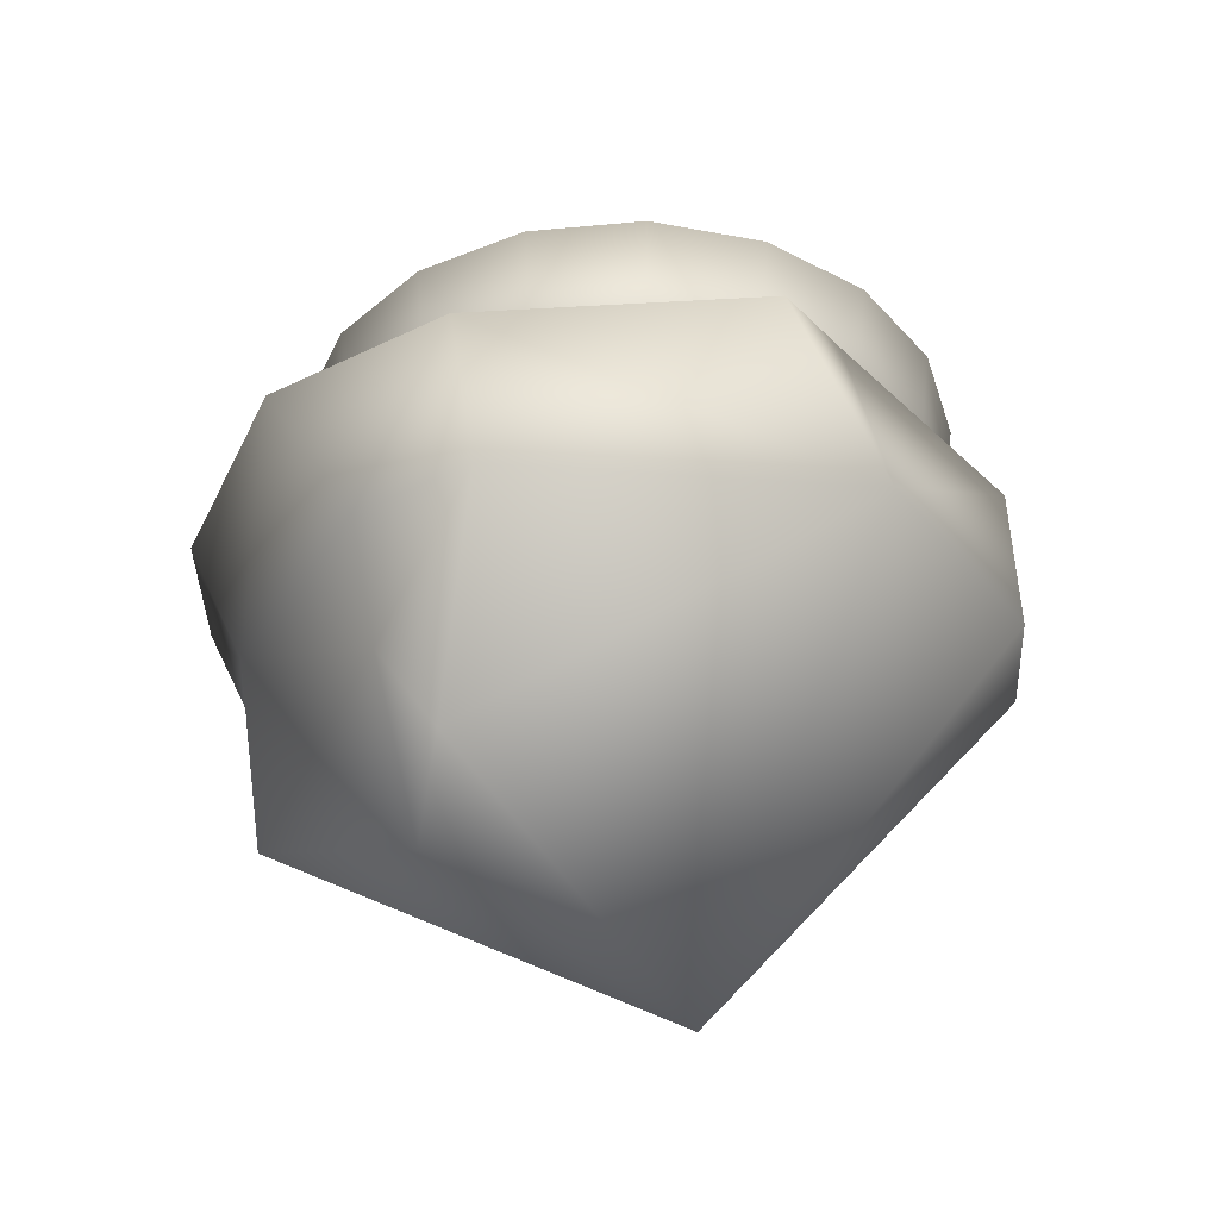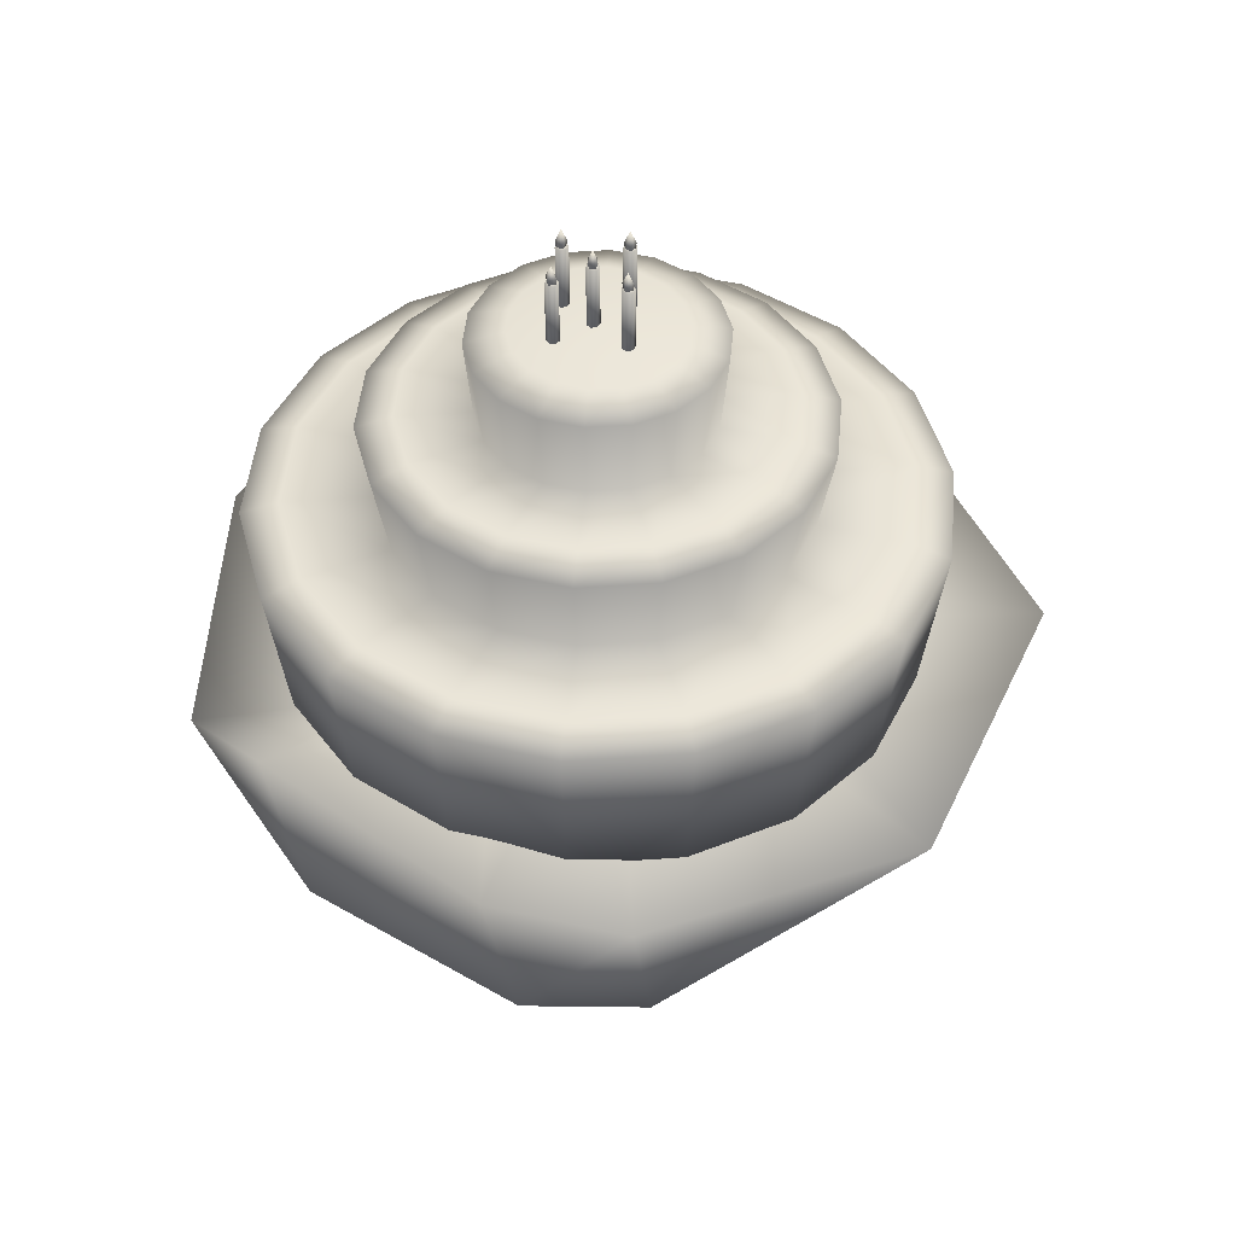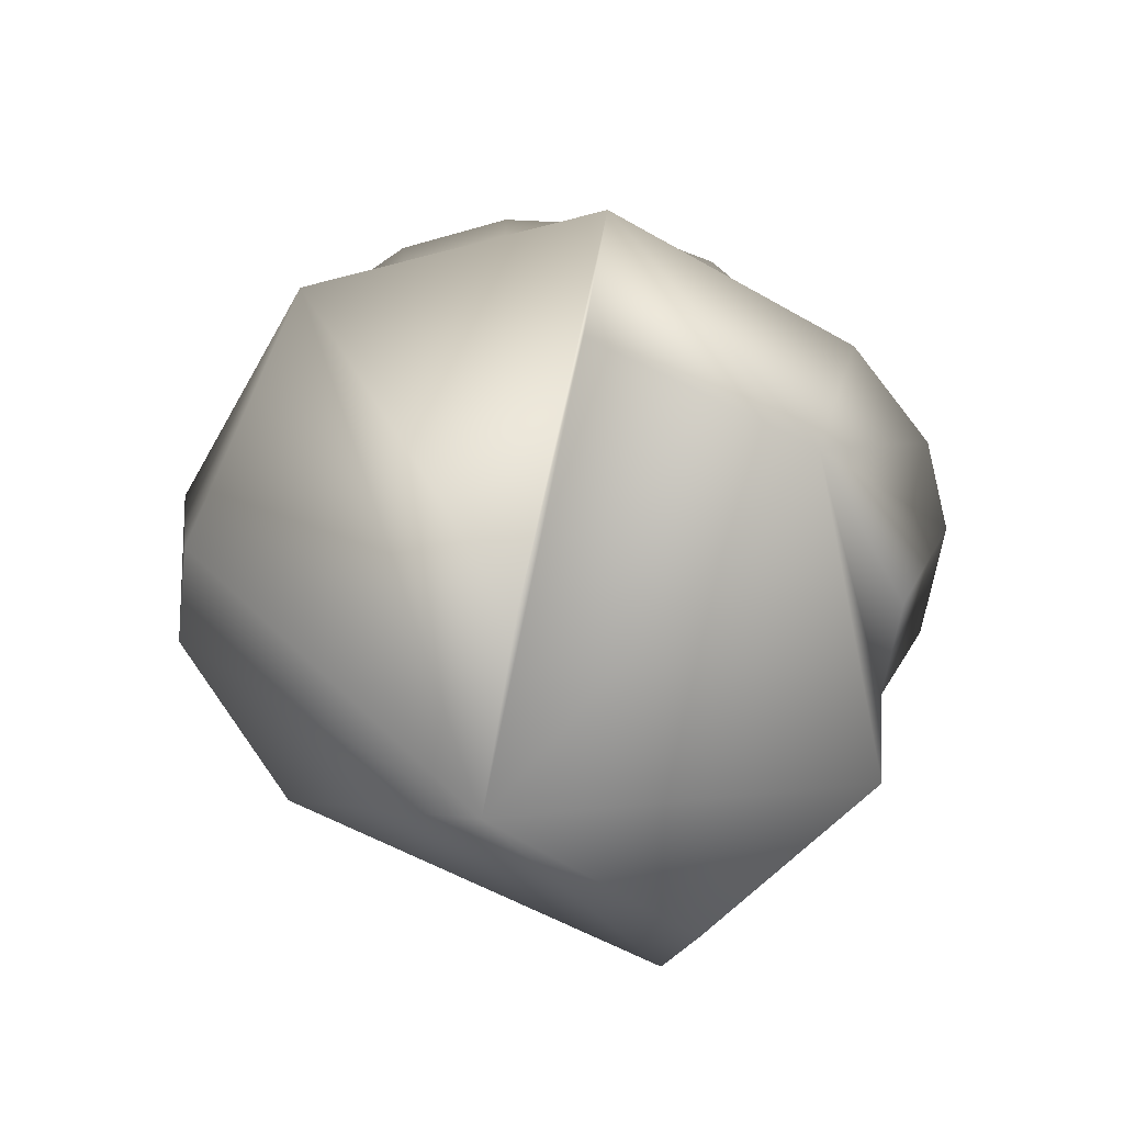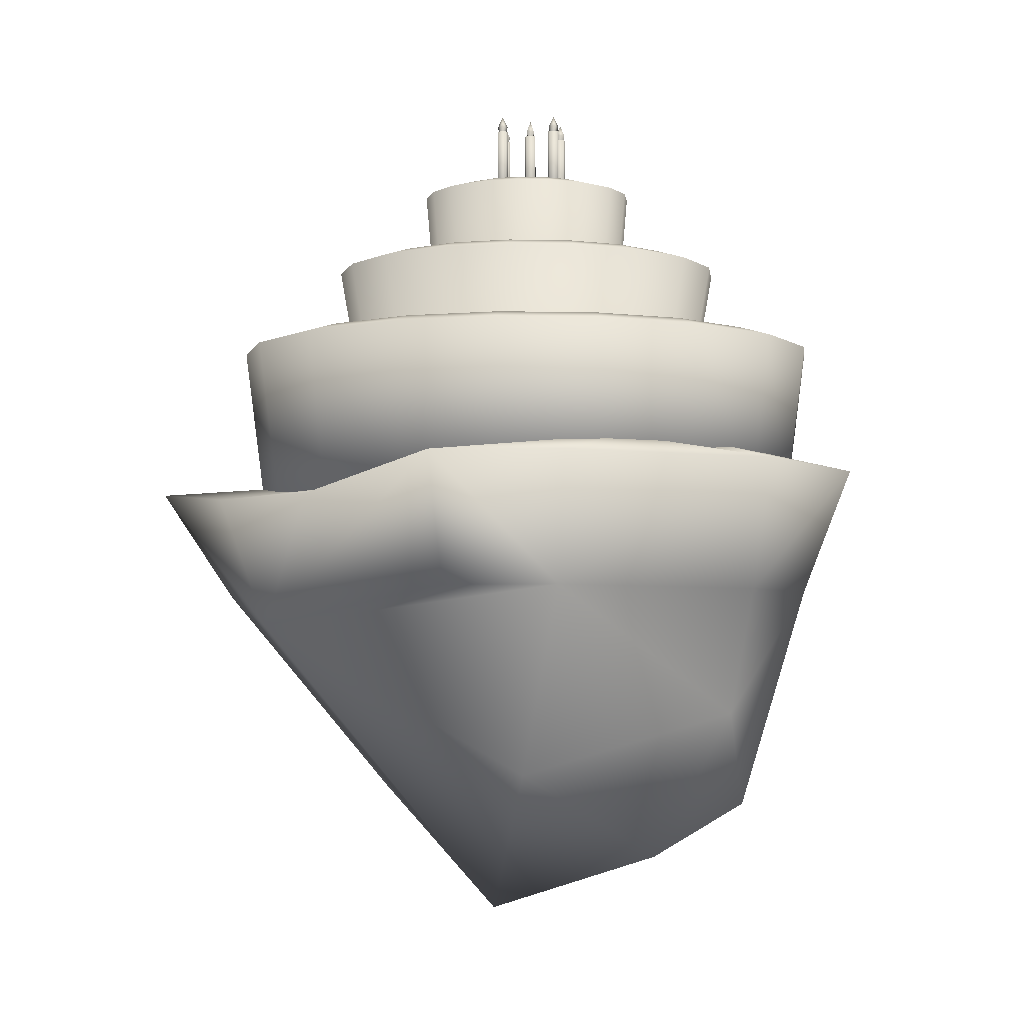
<metadata>
{"format":"obj","ext":"obj","renderer":"f3d","projection":"perspective","resolution":1024,"background":"white","views":[{"elev":-38.9,"azim":-133.3,"up":"+Y"},{"elev":46.1,"azim":-44.7,"up":"+Y"},{"elev":-55.5,"azim":37.1,"up":"+Y"},{"elev":-4.0,"azim":136.4,"up":"+Y"}]}
</metadata>
<code>
v  -0.2302 14.43 -11.4
v  -0.2328 19.24 -12.6
v  8.278 19.24 -10.51
v  8.548 12.19 -8.889
v  -2.159 10.85 -10.26
v  -4.718 19.24 -11.38
v  -13 19.24 -0.8791
v  -0.5144 6.069 2.311
v  -11.28 19.24 7.45
v  -8.278 19.24 10.51
v  0.2699 23.51 14.61
v  1.611 24.04 -15.1
v  9.596 24.04 -12.18
v  -5.47 24.04 -13.2
v  -13.34 24.04 -5.968
v  -12.93 24.04 -3.003
v  -11.81 24.04 6.437
v  -9.011 23.51 10.4
v  10.96 23.51 10.43
v  3.074 11.3 5.203
v  8.635 19.24 8.797
v  13 17.8 0.8791
v  15.07 22.61 1.019
v  14.97 22.61 -4.053
v  13.07 24.04 -8.637
v  11.28 19.24 -7.45
v  0.381 24.94 -10.08
v  3.571 25.18 -9.299
v  -1.3 25.18 -9.628
v  -6.729 24.19 -1.118
v  -7.286 24.19 0.4824
v  -7.255 24.19 2.123
v  -4.227 24.04 2.793
v  -3.103 23.51 3.938
v  -1.605 23.51 4.608
v  0.0873 23.51 4.723
v  3.237 23.51 3.298
v  4.314 24.04 1.93
v  4.872 24.04 0.3295
v  4.841 24.04 -1.311
v  4.227 24.04 -2.793
v  0 24.04 -0
v  0.8774 8.817 -8.346
v  0 22.94 -0.2701
v  3.449 22.94 -1.526
v  3.671 22.94 -0.2701
v  2.812 22.94 -2.63
v  1.835 22.94 -3.449
v  0.6374 22.94 -3.885
v  -0.6374 22.94 -3.885
v  -1.835 22.94 -3.449
v  -2.812 22.94 -2.63
v  -3.449 22.94 -1.526
v  -3.671 22.94 -0.2701
v  -3.449 22.94 0.9854
v  -2.812 22.94 2.09
v  -1.835 22.94 2.909
v  -0.6374 22.94 3.345
v  0.6374 22.94 3.345
v  1.835 22.94 2.909
v  2.812 22.94 2.09
v  3.449 22.94 0.9854
v  6.899 22.94 -2.781
v  7.342 22.94 -0.2701
v  5.624 22.94 -4.989
v  3.671 22.94 -6.628
v  1.275 22.94 -7.5
v  -1.275 22.94 -7.5
v  -3.671 22.94 -6.628
v  -5.624 22.94 -4.989
v  -6.899 22.94 -2.781
v  -7.342 22.94 -0.2701
v  -6.899 22.94 2.241
v  -5.624 22.94 4.449
v  -3.671 22.94 6.088
v  -1.275 22.94 6.96
v  1.275 22.94 6.96
v  3.671 22.94 6.088
v  5.624 22.94 4.449
v  6.899 22.94 2.241
v  10.35 22.94 -4.037
v  11.01 22.94 -0.2701
v  8.436 22.94 -7.349
v  5.506 22.94 -9.807
v  1.912 22.94 -11.12
v  -1.912 22.94 -11.12
v  -5.506 22.94 -9.807
v  -8.436 22.94 -7.349
v  -10.35 22.94 -4.037
v  -11.01 22.94 -0.2701
v  -10.35 22.94 3.496
v  -8.436 22.94 6.809
v  -5.506 22.94 9.267
v  -1.912 22.94 10.58
v  1.912 22.94 10.58
v  5.506 22.94 9.267
v  8.436 22.94 6.809
v  10.35 22.94 3.496
v  11.84 29.36 -0.2701
v  11.13 29.36 -4.32
v  9.07 29.36 -7.881
v  5.92 29.36 -10.52
v  2.056 29.36 -11.93
v  -2.056 29.36 -11.93
v  -5.92 29.36 -10.52
v  -9.07 29.36 -7.881
v  -11.13 29.36 -4.32
v  -11.84 29.36 -0.2701
v  -11.13 29.36 3.78
v  -9.07 29.36 7.341
v  -5.92 29.36 9.984
v  -2.056 29.36 11.39
v  2.056 29.36 11.39
v  5.92 29.36 9.984
v  9.07 29.36 7.341
v  11.13 29.36 3.78
v  9.885 29.75 -3.868
v  6.899 29.75 -2.781
v  7.342 29.75 -0.2701
v  10.52 29.75 -0.2701
v  5.624 29.75 -4.989
v  8.058 29.75 -7.032
v  5.26 29.75 -9.38
v  3.671 29.75 -6.628
v  1.827 29.75 -10.63
v  1.275 29.75 -7.5
v  -1.275 29.75 -7.5
v  -1.827 29.75 -10.63
v  -3.671 29.75 -6.628
v  -5.26 29.75 -9.38
v  -8.058 29.75 -7.032
v  -5.624 29.75 -4.989
v  -9.885 29.75 -3.868
v  -6.899 29.75 -2.781
v  -10.52 29.75 -0.2701
v  -7.342 29.75 -0.2701
v  -6.899 29.75 2.241
v  -9.885 29.75 3.328
v  -8.058 29.75 6.492
v  -5.624 29.75 4.449
v  -3.671 29.75 6.088
v  -5.26 29.75 8.84
v  -1.275 29.75 6.96
v  -1.827 29.75 10.09
v  1.275 29.75 6.96
v  1.827 29.75 10.09
v  3.671 29.75 6.088
v  5.26 29.75 8.84
v  8.058 29.75 6.492
v  5.624 29.75 4.449
v  6.899 29.75 2.241
v  9.885 29.75 3.328
v  6.212 33.23 -2.531
v  3.779 33.23 -1.645
v  4.021 33.23 -0.2701
v  6.611 33.23 -0.2701
v  5.064 33.23 -4.519
v  3.08 33.23 -2.855
v  3.305 33.23 -5.995
v  2.011 33.23 -3.752
v  1.148 33.23 -6.78
v  0.6983 33.23 -4.23
v  -1.148 33.23 -6.78
v  -0.6983 33.23 -4.23
v  -2.011 33.23 -3.752
v  -3.305 33.23 -5.995
v  -3.08 33.23 -2.855
v  -5.064 33.23 -4.519
v  -3.779 33.23 -1.645
v  -6.212 33.23 -2.531
v  -6.611 33.23 -0.2701
v  -4.021 33.23 -0.2701
v  -6.212 33.23 1.991
v  -3.779 33.23 1.105
v  -3.08 33.23 2.315
v  -5.064 33.23 3.979
v  -2.011 33.23 3.212
v  -3.305 33.23 5.455
v  -0.6983 33.23 3.69
v  -1.148 33.23 6.24
v  1.148 33.23 6.24
v  0.6983 33.23 3.69
v  3.305 33.23 5.455
v  2.011 33.23 3.212
v  5.064 33.23 3.979
v  3.08 33.23 2.315
v  3.779 33.23 1.105
v  6.212 33.23 1.991
v  0 36.53 -0.2701
v  2.925 36.53 -0.2701
v  2.748 36.53 -1.27
v  2.24 36.53 -2.15
v  1.462 36.53 -2.803
v  0.5078 36.53 -3.15
v  -0.5078 36.53 -3.15
v  -1.462 36.53 -2.803
v  -2.24 36.53 -2.15
v  -2.748 36.53 -1.27
v  -2.925 36.53 -0.2701
v  -2.748 36.53 0.7302
v  -2.24 36.53 1.61
v  -1.462 36.53 2.263
v  -0.5078 36.53 2.61
v  0.5078 36.53 2.61
v  1.462 36.53 2.263
v  2.24 36.53 1.61
v  2.748 36.53 0.7302
v  7.405 32.84 -2.965
v  7.881 32.84 -0.2701
v  6.037 32.84 -5.336
v  3.94 32.84 -7.095
v  1.369 32.84 -8.031
v  -1.369 32.84 -8.031
v  -3.94 32.84 -7.095
v  -6.037 32.84 -5.336
v  -7.405 32.84 -2.965
v  -7.881 32.84 -0.2701
v  -7.405 32.84 2.425
v  -6.037 32.84 4.795
v  -3.94 32.84 6.555
v  -1.369 32.84 7.491
v  1.369 32.84 7.491
v  3.94 32.84 6.555
v  6.037 32.84 4.795
v  7.405 32.84 2.425
v  4.017 36.14 -1.732
v  4.274 36.14 -0.2701
v  3.274 36.14 -3.018
v  2.137 36.14 -3.972
v  0.7422 36.14 -4.48
v  -0.7422 36.14 -4.48
v  -2.137 36.14 -3.972
v  -3.274 36.14 -3.018
v  -4.017 36.14 -1.732
v  -4.274 36.14 -0.2701
v  -4.017 36.14 1.192
v  -3.274 36.14 2.478
v  -2.137 36.14 3.432
v  -0.7422 36.14 3.939
v  0.7422 36.14 3.939
v  2.137 36.14 3.432
v  3.274 36.14 2.478
v  4.017 36.14 1.192
v  1.448 39.46 -0.3005
v  1.592 39.02 -0.4439
v  1.305 39.02 -0.4439
v  1.305 39.02 -0.157
v  1.592 39.02 -0.157
v  1.379 38.43 -0.3698
v  1.518 38.43 -0.3698
v  1.379 38.43 -0.2311
v  1.518 38.43 -0.2311
v  1.537 35.22 -0.0809
v  1.339 35.22 -0.1032
v  1.232 35.22 -0.2724
v  1.298 35.22 -0.461
v  1.487 35.22 -0.527
v  1.656 35.22 -0.4207
v  1.679 35.22 -0.2221
v  1.298 38.81 -0.461
v  1.232 38.81 -0.2724
v  1.339 38.81 -0.1032
v  1.537 38.81 -0.0809
v  1.679 38.81 -0.2221
v  1.656 38.81 -0.4207
v  1.487 38.81 -0.527
v  0 39.46 -1.885
v  0.1661 39.02 -1.768
v  0.1163 39.02 -2.051
v  -0.1661 39.02 -2.001
v  -0.1163 39.02 -1.718
v  0.0562 38.43 -1.965
v  0.0803 38.43 -1.828
v  -0.0803 38.43 -1.941
v  -0.0562 38.43 -1.804
v  -0.2008 35.22 -1.752
v  -0.2132 35.22 -1.952
v  -0.0651 35.22 -2.086
v  0.132 35.22 -2.054
v  0.2298 35.22 -1.879
v  0.1545 35.22 -1.694
v  -0.0372 35.22 -1.638
v  0.132 38.81 -2.054
v  -0.0651 38.81 -2.086
v  -0.2132 38.81 -1.952
v  -0.2008 38.81 -1.752
v  -0.0372 38.81 -1.638
v  0.1545 38.81 -1.694
v  0.2298 38.81 -1.879
v  -0.2074 35.22 -0.5782
v  -0.0512 35.22 -0.7028
v  0.1435 35.22 -0.6583
v  0.2302 35.22 -0.4783
v  0.1435 35.22 -0.2983
v  -0.0512 35.22 -0.2539
v  -0.2074 35.22 -0.3785
v  0.1435 38.81 -0.6583
v  0.2302 38.81 -0.4783
v  -0.0512 38.81 -0.7028
v  -0.2074 38.81 -0.5782
v  -0.2074 38.81 -0.3785
v  -0.0512 38.81 -0.2539
v  0.1435 38.81 -0.2983
v  0 39.46 -0.4853
v  0 39.02 -0.6881
v  -0.2028 39.02 -0.4853
v  0 39.02 -0.2825
v  0.2028 39.02 -0.4853
v  0 38.43 -0.5833
v  -0.098 38.43 -0.4853
v  0 38.43 -0.3873
v  0.098 38.43 -0.4853
v  -1.208 35.22 -0.7659
v  -1.327 35.22 -0.6051
v  -1.526 35.22 -0.5977
v  -1.656 35.22 -0.7491
v  -1.619 35.22 -0.9454
v  -1.443 35.22 -1.039
v  -1.26 35.22 -0.9589
v  -1.656 38.81 -0.7491
v  -1.526 38.81 -0.5977
v  -1.327 38.81 -0.6051
v  -1.208 38.81 -0.7659
v  -1.26 38.81 -0.9589
v  -1.443 38.81 -1.039
v  -1.619 38.81 -0.9454
v  -1.455 39.46 -0.8123
v  -1.507 39.02 -1.008
v  -1.651 39.02 -0.7598
v  -1.402 39.02 -0.6164
v  -1.259 39.02 -0.8648
v  -1.549 38.43 -0.7869
v  -1.48 38.43 -0.907
v  -1.429 38.43 -0.7176
v  -1.36 38.43 -0.8377
v  0.1782 35.22 1.222
v  -0.0029 35.22 1.307
v  -0.1818 35.22 1.218
v  -0.2238 35.22 1.023
v  -0.0973 35.22 0.868
v  0.1025 35.22 0.8705
v  0.2251 35.22 1.028
v  -0.0973 38.81 0.868
v  -0.2238 38.81 1.023
v  -0.1818 38.81 1.218
v  -0.0029 38.81 1.307
v  0.1782 38.81 1.222
v  0.2251 38.81 1.028
v  0.1025 38.81 0.8705
v  0 39.46 1.063
v  0.1838 39.02 0.9772
v  -0.0857 39.02 0.8791
v  -0.1838 39.02 1.149
v  0.0857 39.02 1.247
v  -0.0414 38.43 0.9741
v  0.0888 38.43 1.022
v  -0.0888 38.43 1.104
v  0.0414 38.43 1.152
o cake_island
g cake_island
f 1 2 3 4
f 1 5 6 2
f 5 7 6
f 8 9 7
f 8 10 9
f 8 11 10
f 3 2 12 13
f 14 12 2 6
f 7 15 14 6
f 7 16 15
f 17 16 7 9
f 9 10 18 17
f 10 11 18
f 19 11 20 21
f 21 22 19
f 22 23 19
f 22 24 23
f 25 24 22 26
f 3 13 25 26
f 12 27 28 13
f 12 14 29 27
f 14 15 30 29
f 30 15 16 31
f 17 32 31 16
f 17 33 32
f 18 34 33 17
f 18 11 35 34
f 11 36 35
f 11 37 36
f 11 19 37
f 19 38 37
f 38 19 23 39
f 24 40 39 23
f 41 40 24 25
f 28 41 25 13
f 42 28 27
f 42 27 29
f 42 29 30
f 42 30 31
f 42 31 32
f 42 32 33
f 42 33 34
f 42 34 35
f 42 35 36
f 42 36 37
f 42 37 38
f 42 38 39
f 42 39 40
f 42 40 41
f 42 41 28
f 11 8 20
f 8 22 21 20
f 22 4 3 26
f 1 43 5
f 7 5 8
f 43 1 4
f 43 4 8
f 8 5 43
f 8 4 22
f 44 45 46
f 44 47 45
f 44 48 47
f 44 49 48
f 44 50 49
f 44 51 50
f 44 52 51
f 44 53 52
f 44 54 53
f 44 55 54
f 44 56 55
f 44 57 56
f 44 58 57
f 44 59 58
f 44 60 59
f 44 61 60
f 44 62 61
f 44 46 62
f 45 63 64 46
f 45 47 65 63
f 65 47 48 66
f 49 67 66 48
f 50 68 67 49
f 51 69 68 50
f 70 69 51 52
f 71 70 52 53
f 53 54 72 71
f 54 55 73 72
f 56 74 73 55
f 56 57 75 74
f 76 75 57 58
f 59 77 76 58
f 59 60 78 77
f 61 79 78 60
f 80 79 61 62
f 64 80 62 46
f 63 81 82 64
f 83 81 63 65
f 83 65 66 84
f 66 67 85 84
f 68 86 85 67
f 68 69 87 86
f 69 70 88 87
f 88 70 71 89
f 71 72 90 89
f 73 91 90 72
f 73 74 92 91
f 93 92 74 75
f 93 75 76 94
f 94 76 77 95
f 78 96 95 77
f 78 79 97 96
f 80 98 97 79
f 80 64 82 98
f 99 82 81 100
f 100 81 83 101
f 101 83 84 102
f 84 85 103 102
f 86 104 103 85
f 87 105 104 86
f 88 106 105 87
f 88 89 107 106
f 108 107 89 90
f 91 109 108 90
f 109 91 92 110
f 92 93 111 110
f 94 112 111 93
f 113 112 94 95
f 114 113 95 96
f 114 96 97 115
f 98 116 115 97
f 116 98 82 99
f 117 118 119 120
f 121 118 117 122
f 122 123 124 121
f 123 125 126 124
f 127 126 125 128
f 129 127 128 130
f 130 131 132 129
f 131 133 134 132
f 133 135 136 134
f 137 136 135 138
f 138 139 140 137
f 141 140 139 142
f 143 141 142 144
f 145 143 144 146
f 147 145 146 148
f 149 150 147 148
f 151 150 149 152
f 152 120 119 151
f 153 154 155 156
f 153 157 158 154
f 157 159 160 158
f 159 161 162 160
f 161 163 164 162
f 165 164 163 166
f 167 165 166 168
f 169 167 168 170
f 170 171 172 169
f 171 173 174 172
f 175 174 173 176
f 177 175 176 178
f 179 177 178 180
f 181 182 179 180
f 181 183 184 182
f 183 185 186 184
f 187 186 185 188
f 188 156 155 187
f 189 190 191
f 189 191 192
f 189 192 193
f 189 193 194
f 189 194 195
f 189 195 196
f 189 196 197
f 189 197 198
f 189 198 199
f 189 199 200
f 189 200 201
f 189 201 202
f 189 202 203
f 189 203 204
f 189 204 205
f 189 205 206
f 189 206 207
f 189 207 190
f 118 208 209 119
f 210 208 118 121
f 211 210 121 124
f 212 211 124 126
f 127 213 212 126
f 214 213 127 129
f 215 214 129 132
f 216 215 132 134
f 217 216 134 136
f 218 217 136 137
f 219 218 137 140
f 220 219 140 141
f 221 220 141 143
f 222 221 143 145
f 223 222 145 147
f 223 147 150 224
f 151 225 224 150
f 151 119 209 225
f 155 154 226 227
f 158 228 226 154
f 160 229 228 158
f 162 230 229 160
f 164 231 230 162
f 165 232 231 164
f 167 233 232 165
f 169 234 233 167
f 169 172 235 234
f 172 174 236 235
f 174 175 237 236
f 175 177 238 237
f 177 179 239 238
f 179 182 240 239
f 182 184 241 240
f 184 186 242 241
f 242 186 187 243
f 187 155 227 243
f 120 99 100 117
f 122 117 100 101
f 101 102 123 122
f 103 125 123 102
f 104 128 125 103
f 128 104 105 130
f 131 130 105 106
f 107 133 131 106
f 108 135 133 107
f 138 135 108 109
f 138 109 110 139
f 139 110 111 142
f 144 142 111 112
f 146 144 112 113
f 114 148 146 113
f 148 114 115 149
f 115 116 152 149
f 152 116 99 120
f 209 208 153 156
f 153 208 210 157
f 211 159 157 210
f 212 161 159 211
f 212 213 163 161
f 214 166 163 213
f 215 168 166 214
f 216 170 168 215
f 217 171 170 216
f 218 173 171 217
f 218 219 176 173
f 219 220 178 176
f 220 221 180 178
f 222 181 180 221
f 223 183 181 222
f 223 224 185 183
f 224 225 188 185
f 188 225 209 156
f 227 226 191 190
f 226 228 192 191
f 228 229 193 192
f 229 230 194 193
f 230 231 195 194
f 231 232 196 195
f 232 233 197 196
f 233 234 198 197
f 234 235 199 198
f 235 236 200 199
f 236 237 201 200
f 237 238 202 201
f 238 239 203 202
f 239 240 204 203
f 240 241 205 204
f 241 242 206 205
f 242 243 207 206
f 243 227 190 207
f 244 245 246
f 244 246 247
f 244 247 248
f 244 248 245
f 249 246 245 250
f 251 247 246 249
f 247 251 252 248
f 248 252 250 245
f 253 254 255 256 257 258 259
f 260 256 255 261
f 254 262 261 255
f 253 263 262 254
f 259 264 263 253
f 258 265 264 259
f 257 266 265 258
f 256 260 266 257
f 261 262 263 264 265 266 260
f 267 268 269
f 267 269 270
f 267 270 271
f 267 271 268
f 272 269 268 273
f 269 272 274 270
f 275 271 270 274
f 273 268 271 275
f 276 277 278 279 280 281 282
f 283 279 278 284
f 277 285 284 278
f 276 286 285 277
f 282 287 286 276
f 281 288 287 282
f 280 289 288 281
f 279 283 289 280
f 284 285 286 287 288 289 283
f 290 291 292 293 294 295 296
f 297 298 293 292
f 291 299 297 292
f 290 300 299 291
f 296 301 300 290
f 295 302 301 296
f 294 303 302 295
f 293 298 303 294
f 297 299 300 301 302 303 298
f 304 305 306
f 304 306 307
f 304 307 308
f 304 308 305
f 309 310 306 305
f 310 311 307 306
f 311 312 308 307
f 308 312 309 305
f 313 314 315 316 317 318 319
f 320 316 315 321
f 314 322 321 315
f 313 323 322 314
f 319 324 323 313
f 318 325 324 319
f 317 326 325 318
f 316 320 326 317
f 321 322 323 324 325 326 320
f 327 328 329
f 327 329 330
f 327 330 331
f 327 331 328
f 332 329 328 333
f 334 330 329 332
f 330 334 335 331
f 333 328 331 335
f 336 337 338 339 340 341 342
f 343 340 339 344
f 338 345 344 339
f 337 346 345 338
f 336 347 346 337
f 342 348 347 336
f 341 349 348 342
f 340 343 349 341
f 344 345 346 347 348 349 343
f 350 351 352
f 350 352 353
f 350 353 354
f 350 354 351
f 355 352 351 356
f 352 355 357 353
f 358 354 353 357
f 356 351 354 358

</code>
